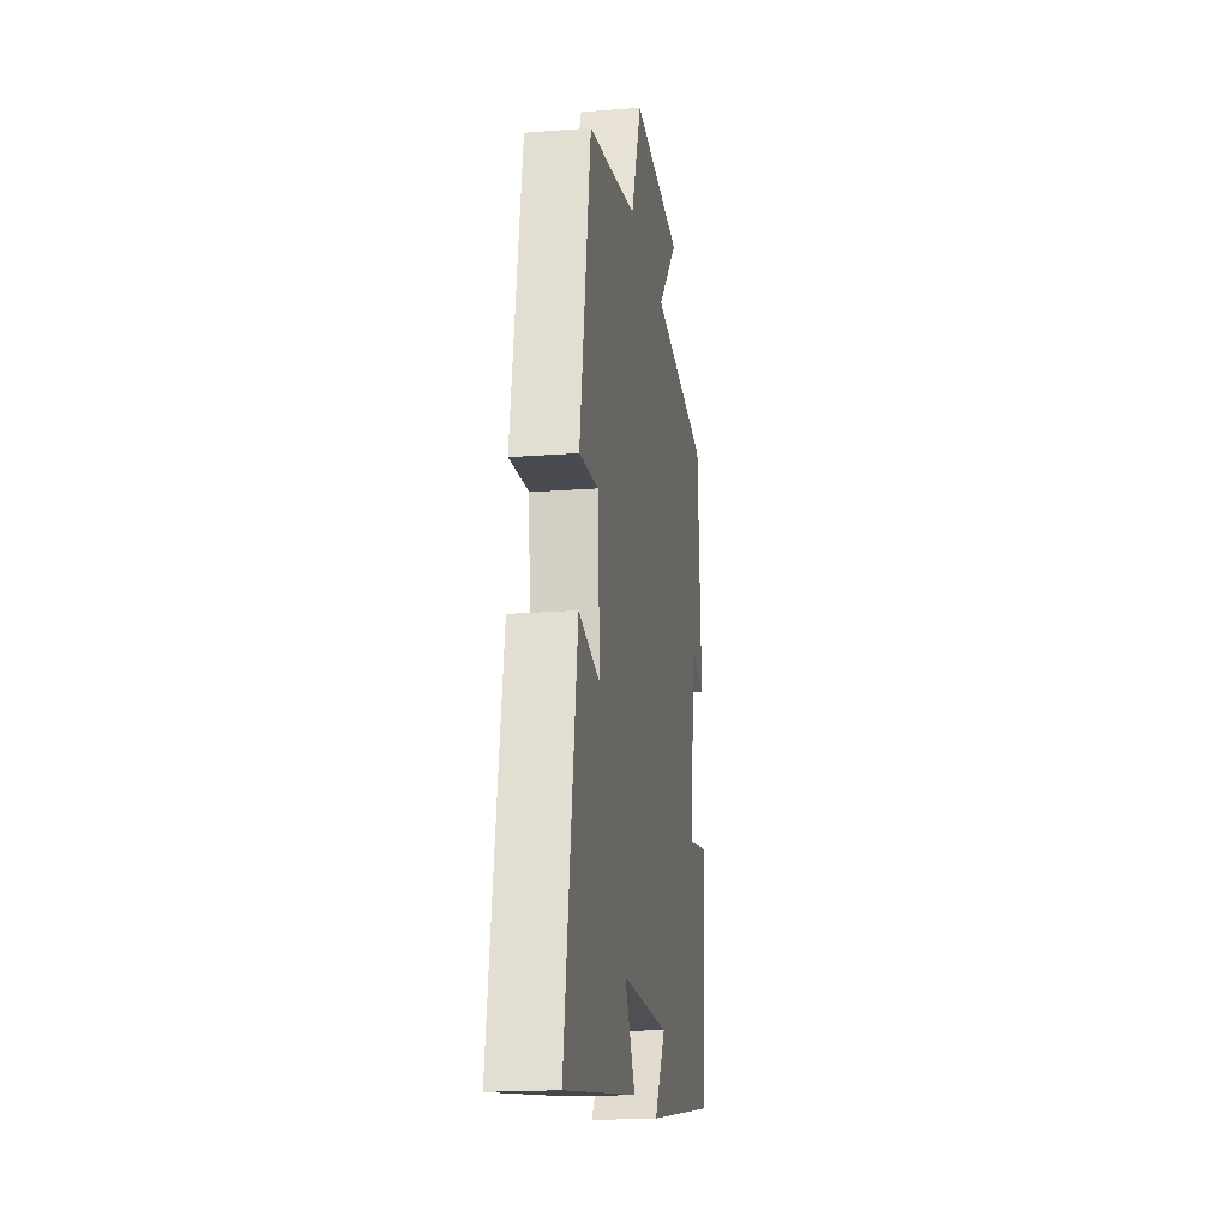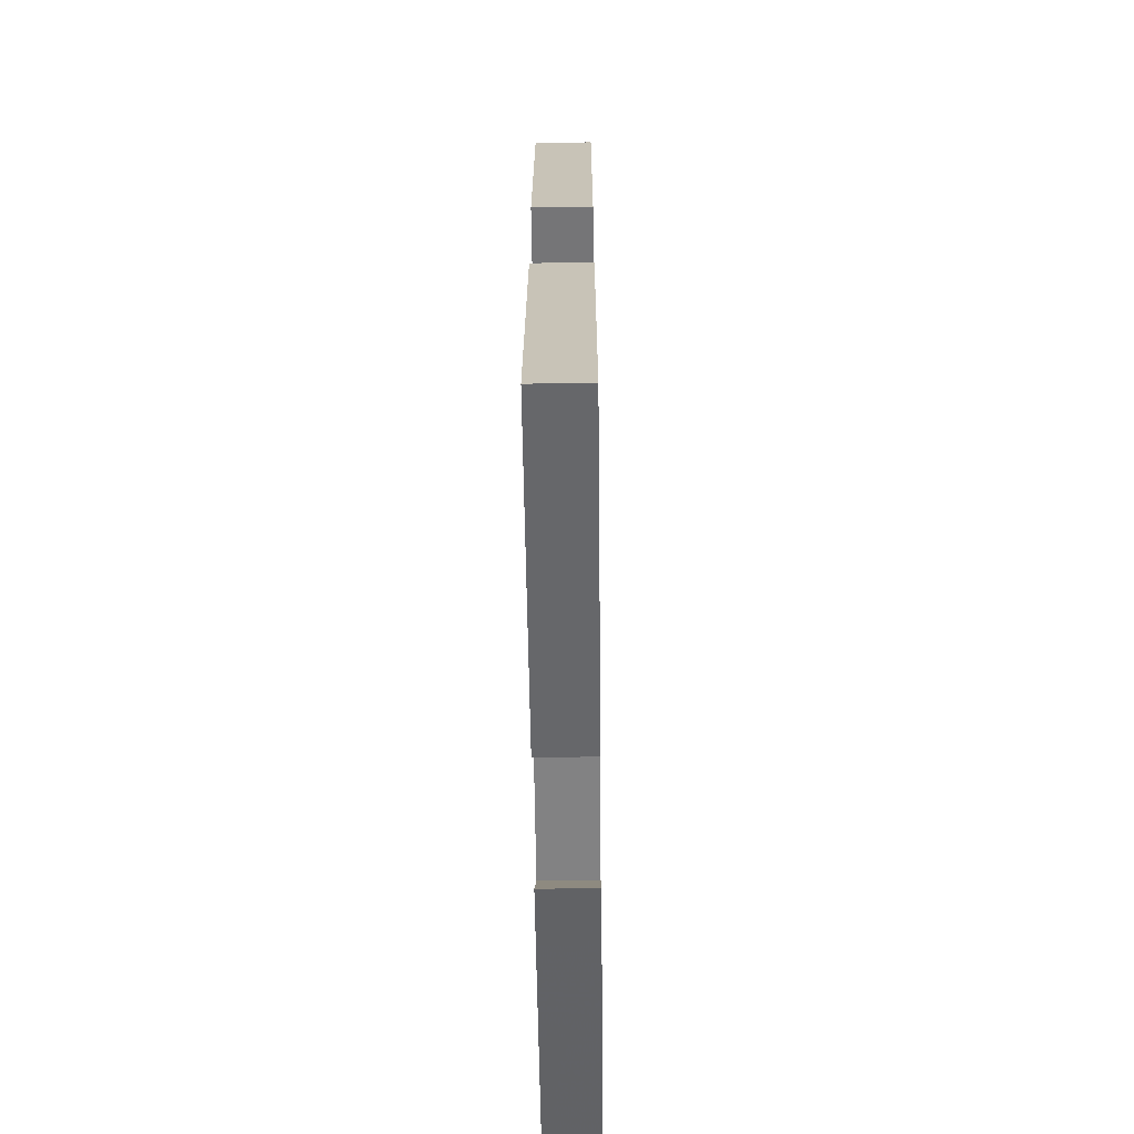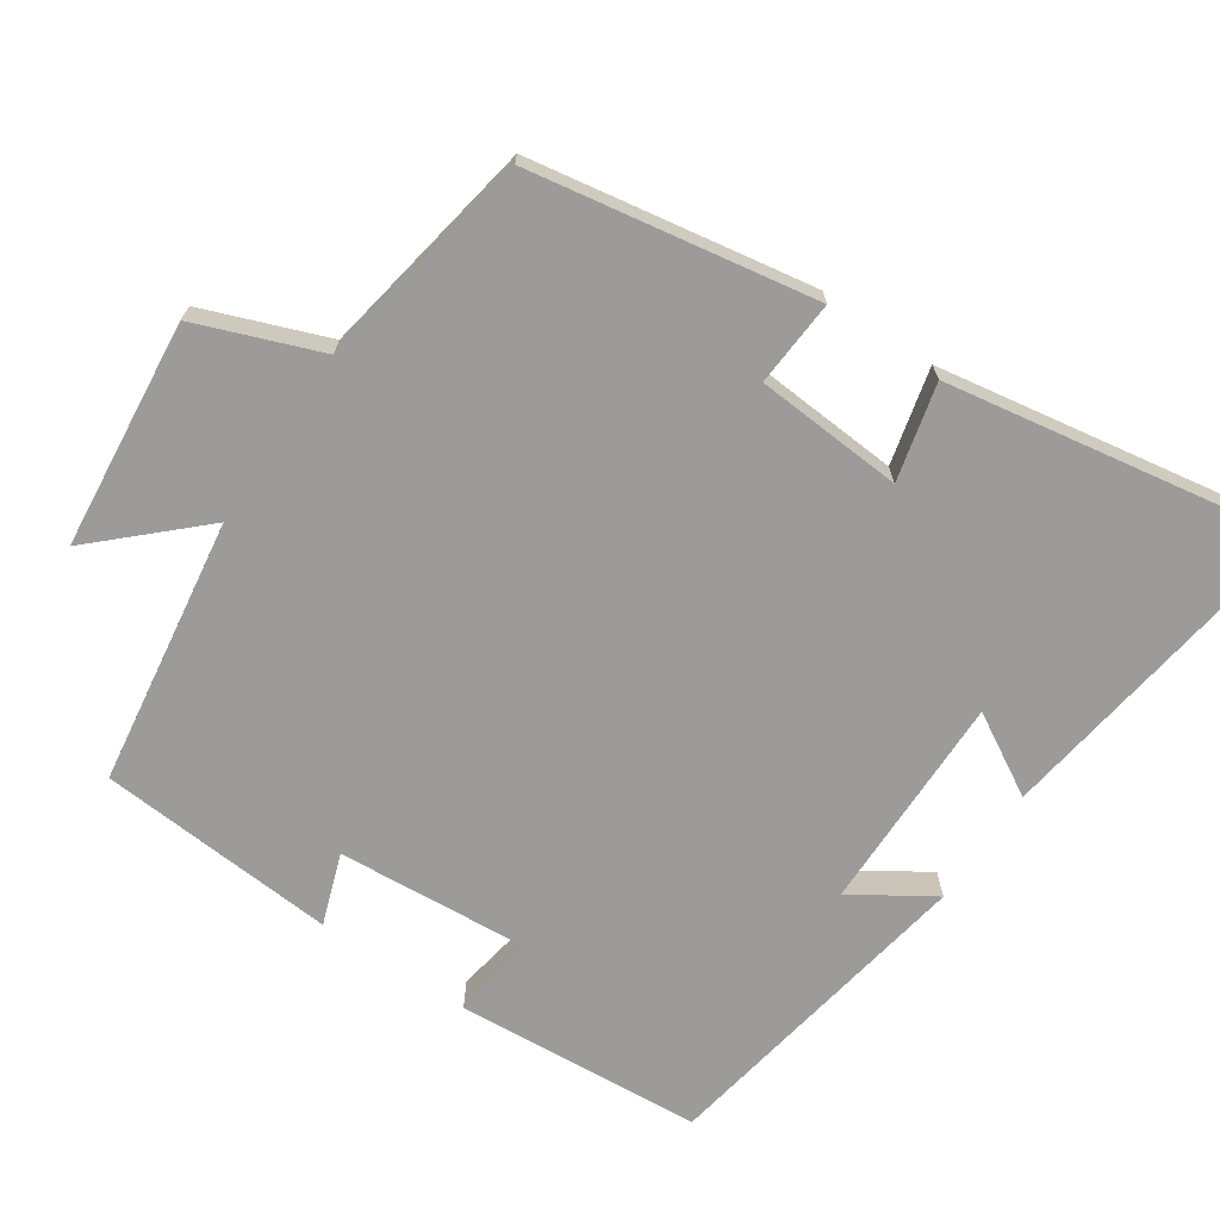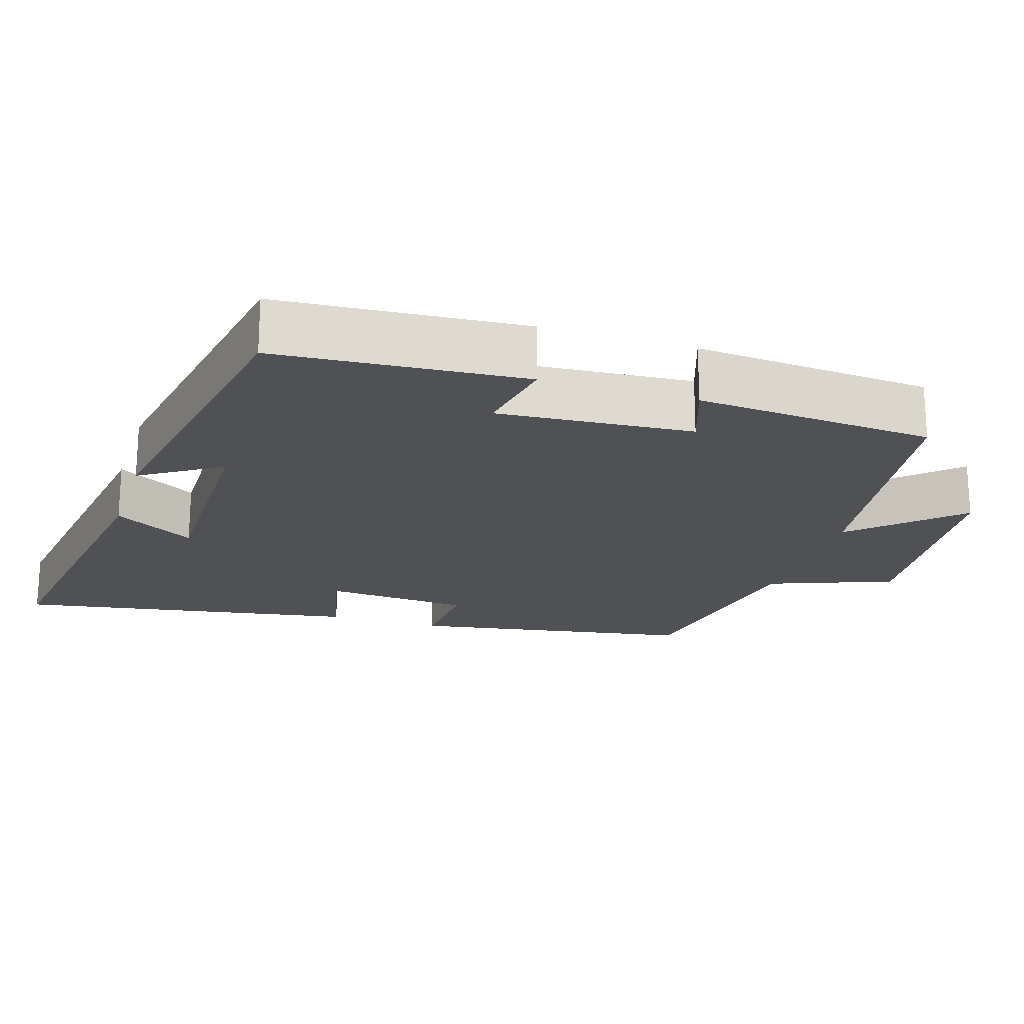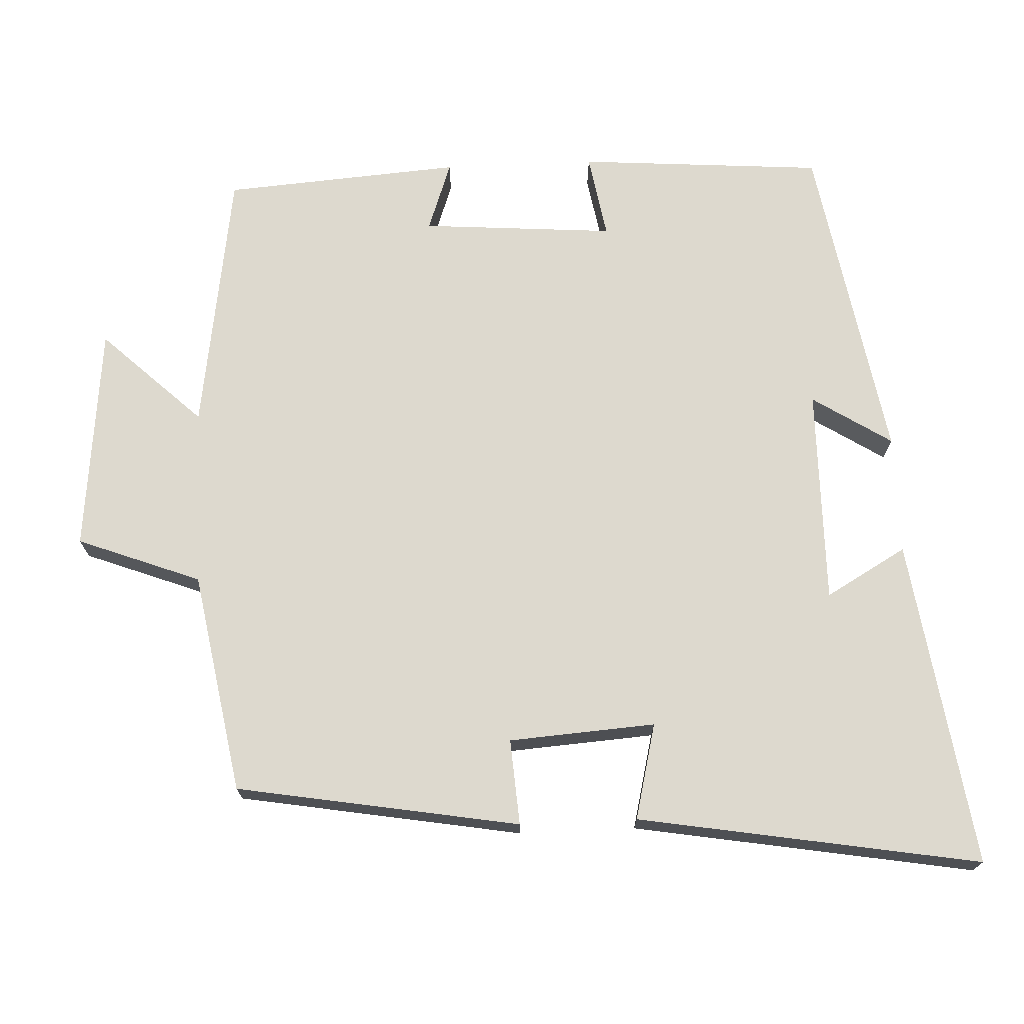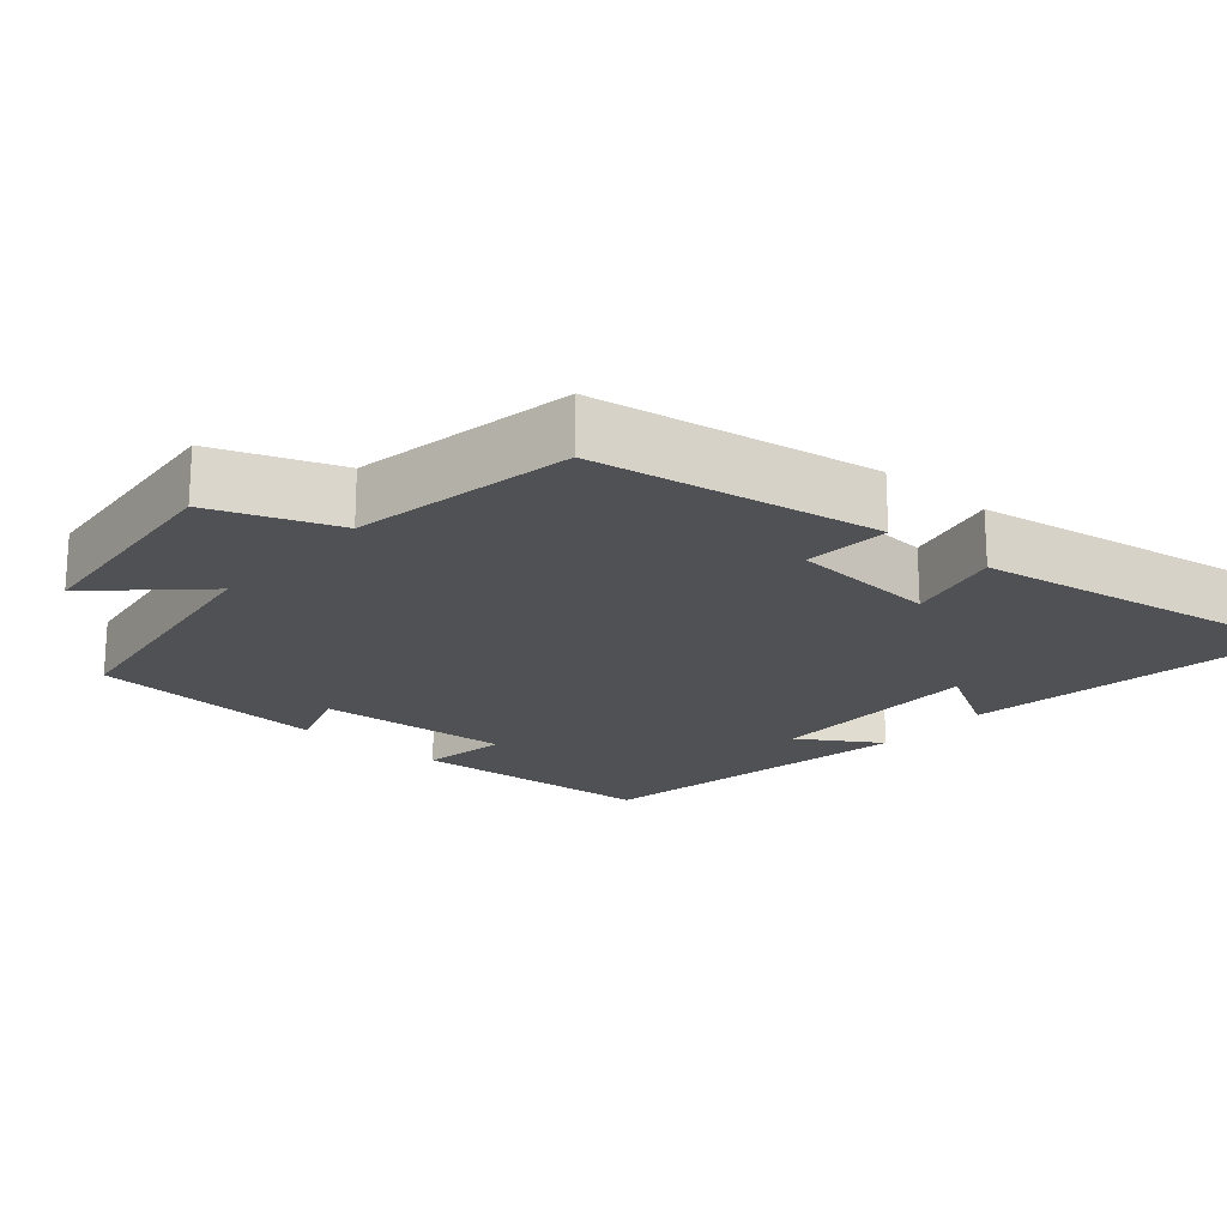
<metadata>
{"format":"obj","ext":"obj","renderer":"f3d","projection":"perspective","resolution":1024,"background":"white","views":[{"elev":-18.5,"azim":98.5,"up":"+Z"},{"elev":-60.5,"azim":90.7,"up":"+Z"},{"elev":-69.9,"azim":56.0,"up":"+Y"},{"elev":-20.2,"azim":-107.6,"up":"+Y"},{"elev":71.7,"azim":87.5,"up":"+Y"},{"elev":-19.9,"azim":48.9,"up":"+Y"}]}
</metadata>
<code>
v -0.475 0.07 -0.423
v -0.5 0.07 -0.088
v -0.384 0.07 -0.108
v -0.404 0.07 0.156
v -0.5 0.07 0.122
v -0.476 0.07 0.446
v -0.114 0.07 0.5
v -0.242 0.07 0.636
v 0.068 0.07 0.668
v 0.132 0.07 0.5
v 0.434 0.07 0.447
v 0.5 0.07 0.061
v 0.383 0.07 0.069
v 0.369 0.07 -0.131
v 0.5 0.07 -0.099
v 0.579 0.07 -0.565
v 0.131 0.07 -0.5
v 0.194 0.07 -0.39
v -0.102 0.07 -0.392
v -0.033 0.07 -0.5
v -0.475 0 -0.423
v -0.5 0 -0.088
v -0.384 0 -0.108
v -0.404 0 0.156
v -0.5 0 0.122
v -0.476 0 0.446
v -0.114 0 0.5
v -0.242 0 0.636
v 0.068 0 0.668
v 0.132 0 0.5
v 0.434 0 0.447
v 0.5 0 0.061
v 0.383 0 0.069
v 0.369 0 -0.131
v 0.5 0 -0.099
v 0.579 0 -0.565
v 0.131 0 -0.5
v 0.194 0 -0.39
v -0.102 0 -0.392
v -0.033 0 -0.5
f 1 2 3
f 20 1 3
f 19 20 3
f 18 19 3 4
f 16 17 18
f 15 16 18
f 14 15 18
f 13 14 18 4
f 12 13 4
f 11 12 4
f 10 11 4
f 7 8 9 10
f 6 7 10
f 5 6 10
f 4 5 10
f 23 22 21
f 23 21 40
f 23 40 39
f 24 23 39 38
f 38 37 36
f 38 36 35
f 38 35 34
f 24 38 34 33
f 24 33 32
f 24 32 31
f 24 31 30
f 30 29 28 27
f 30 27 26
f 30 26 25
f 30 25 24
f 1 21 22 2
f 2 22 23 3
f 3 23 24 4
f 4 24 25 5
f 5 25 26 6
f 6 26 27 7
f 7 27 28 8
f 8 28 29 9
f 9 29 30 10
f 10 30 31 11
f 11 31 32 12
f 12 32 33 13
f 13 33 34 14
f 14 34 35 15
f 15 35 36 16
f 16 36 37 17
f 17 37 38 18
f 18 38 39 19
f 19 39 40 20
f 20 40 21 1

</code>
